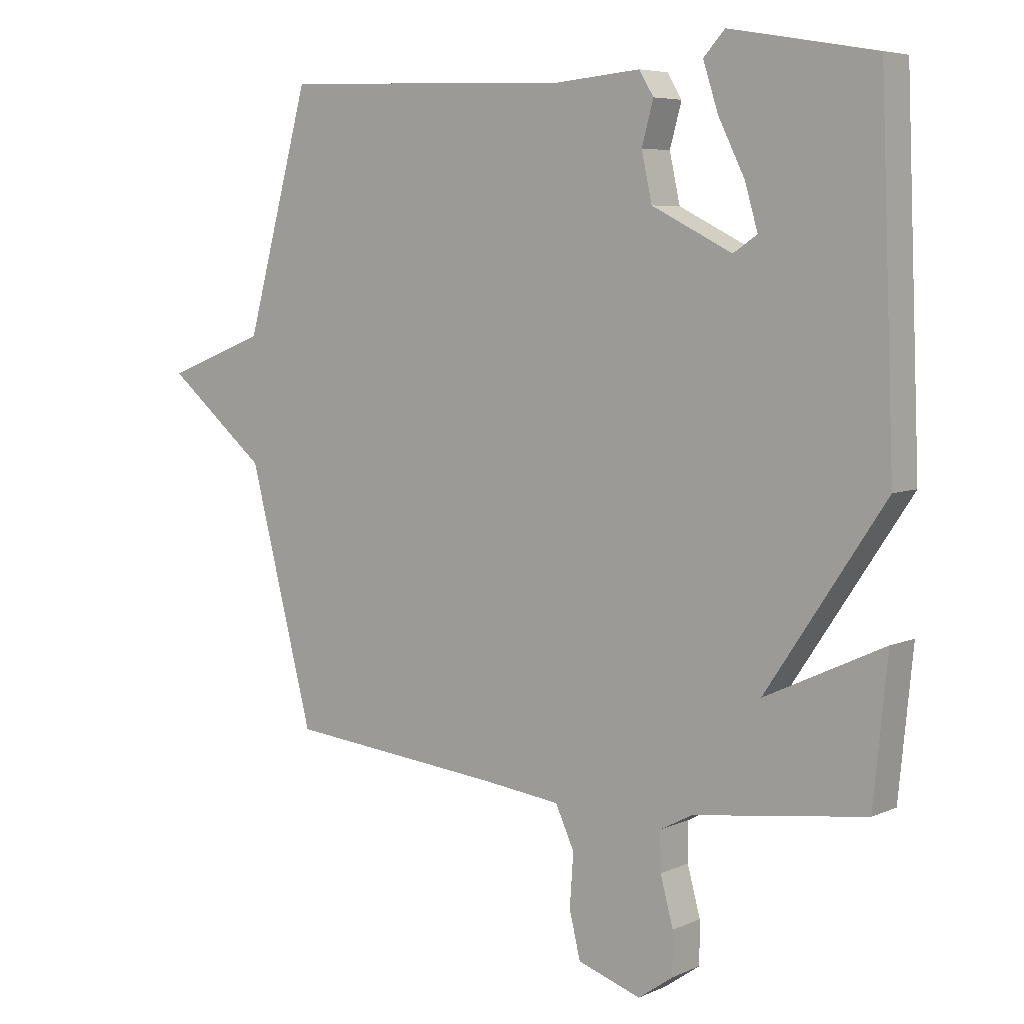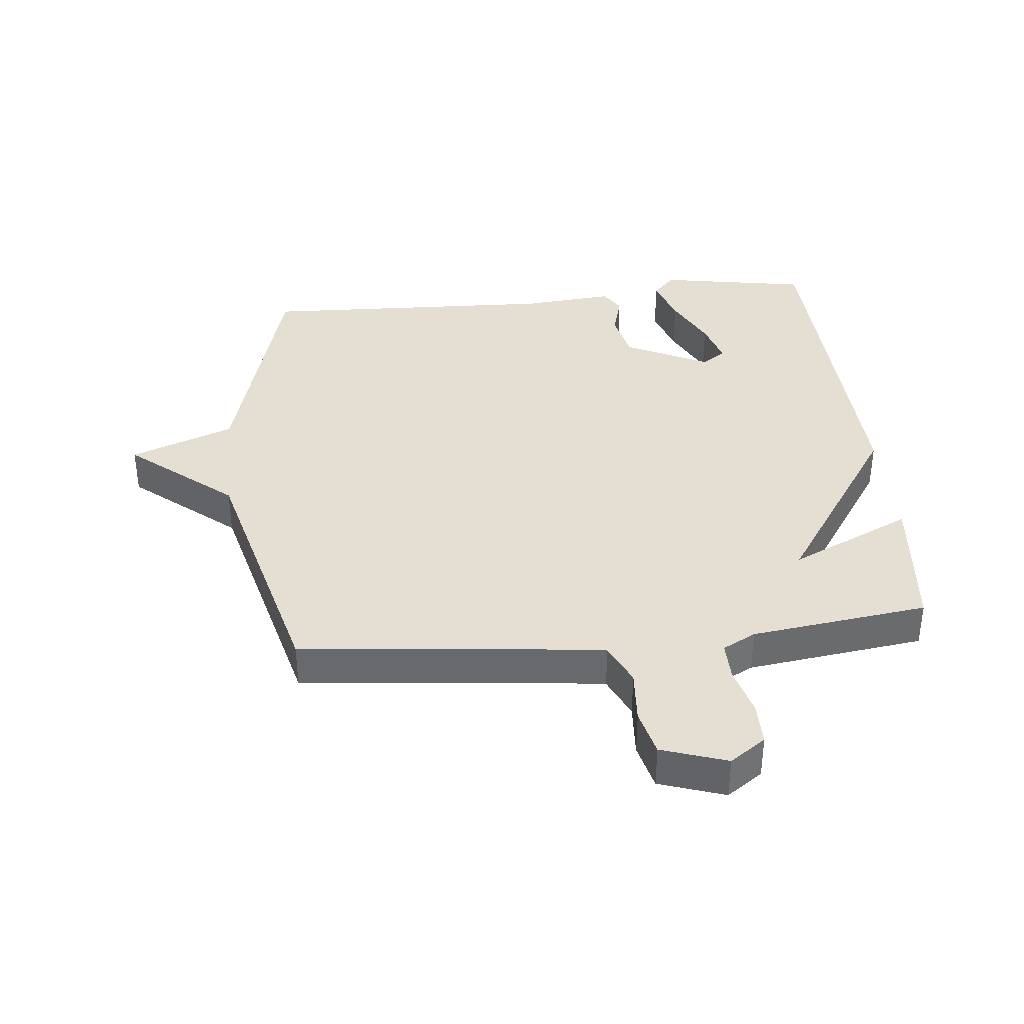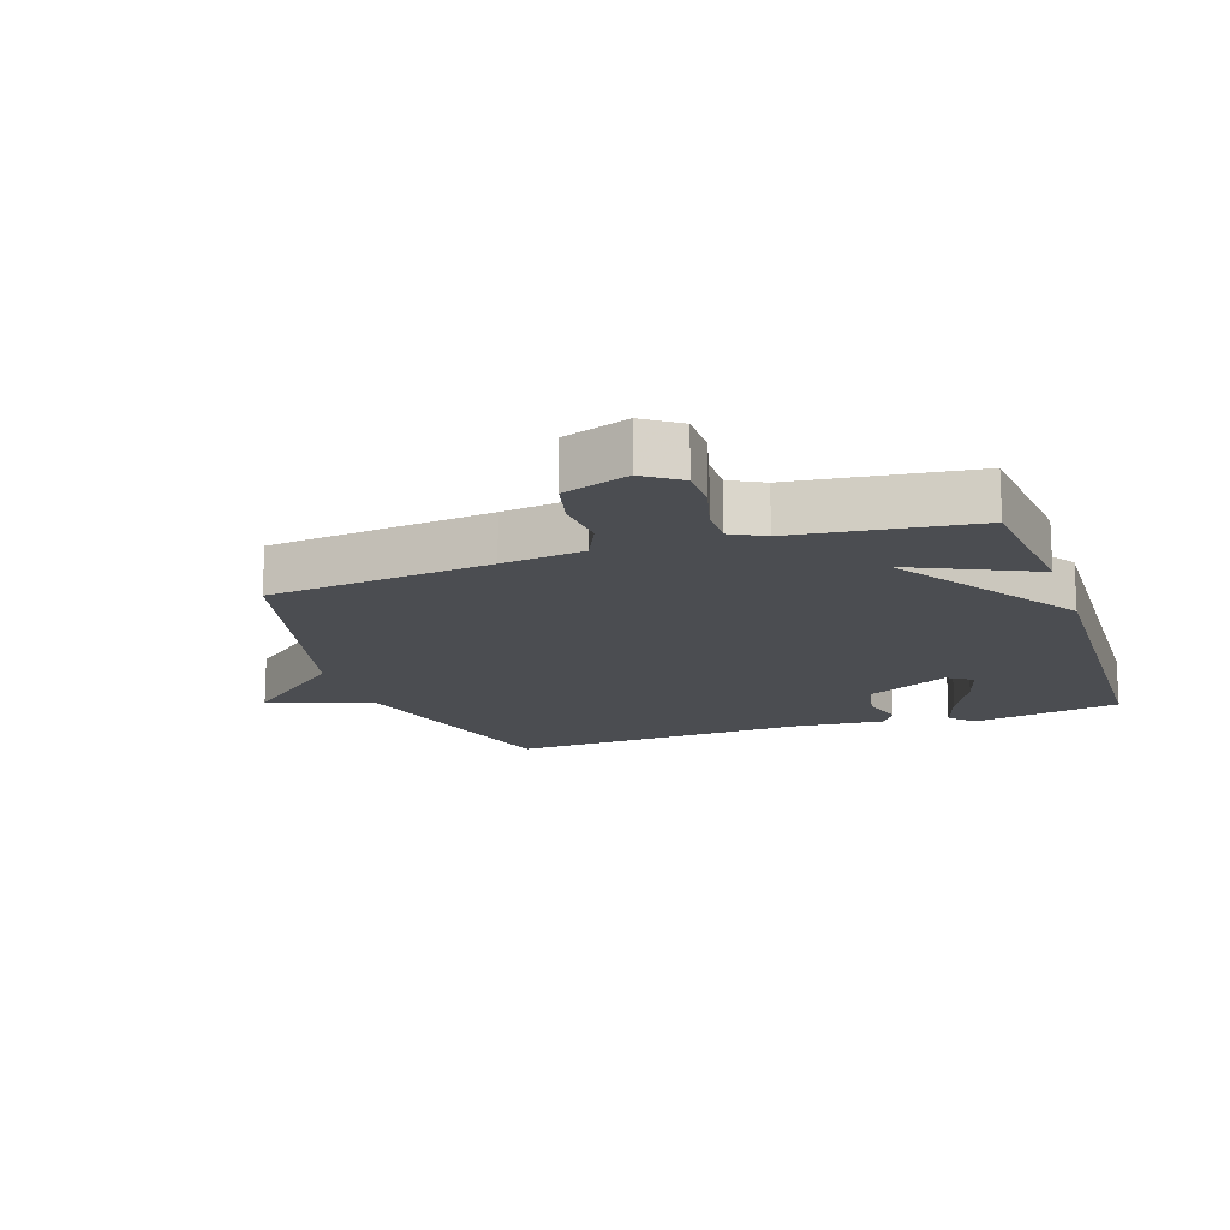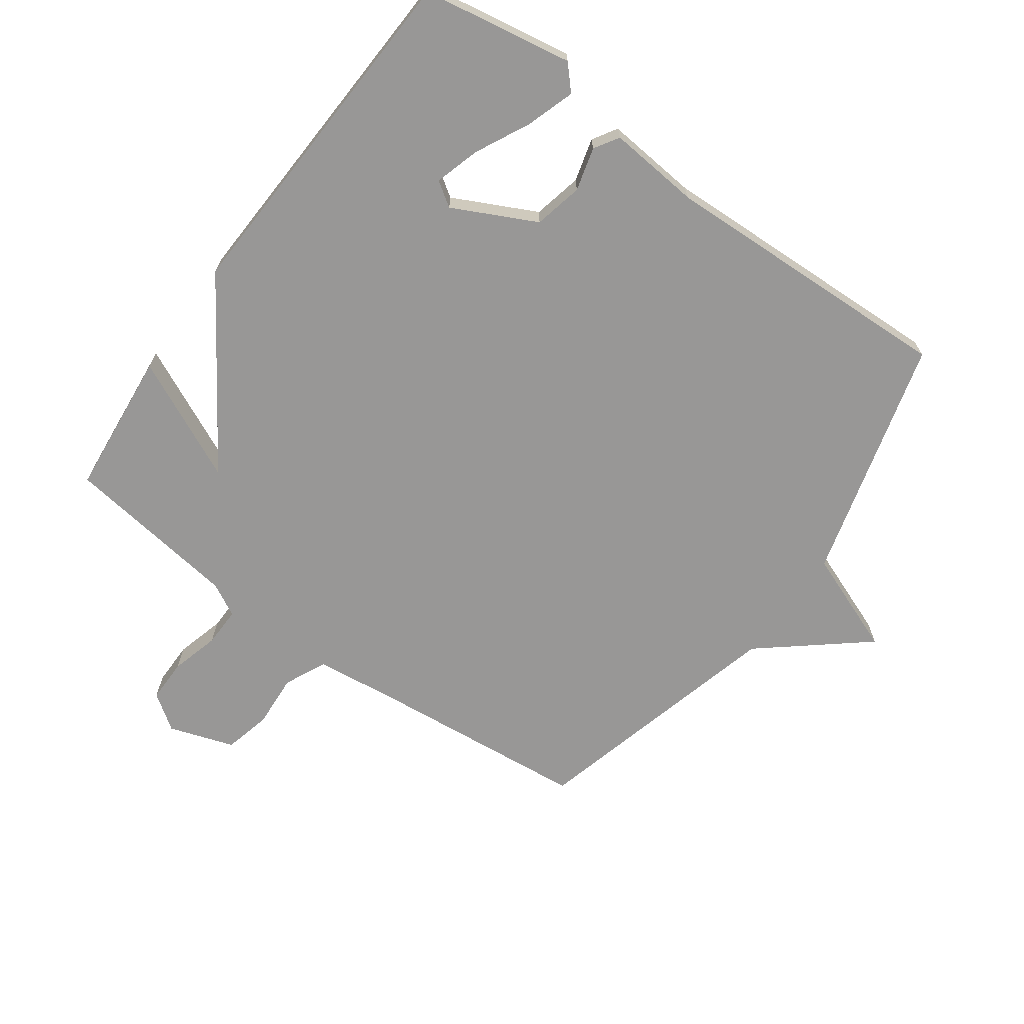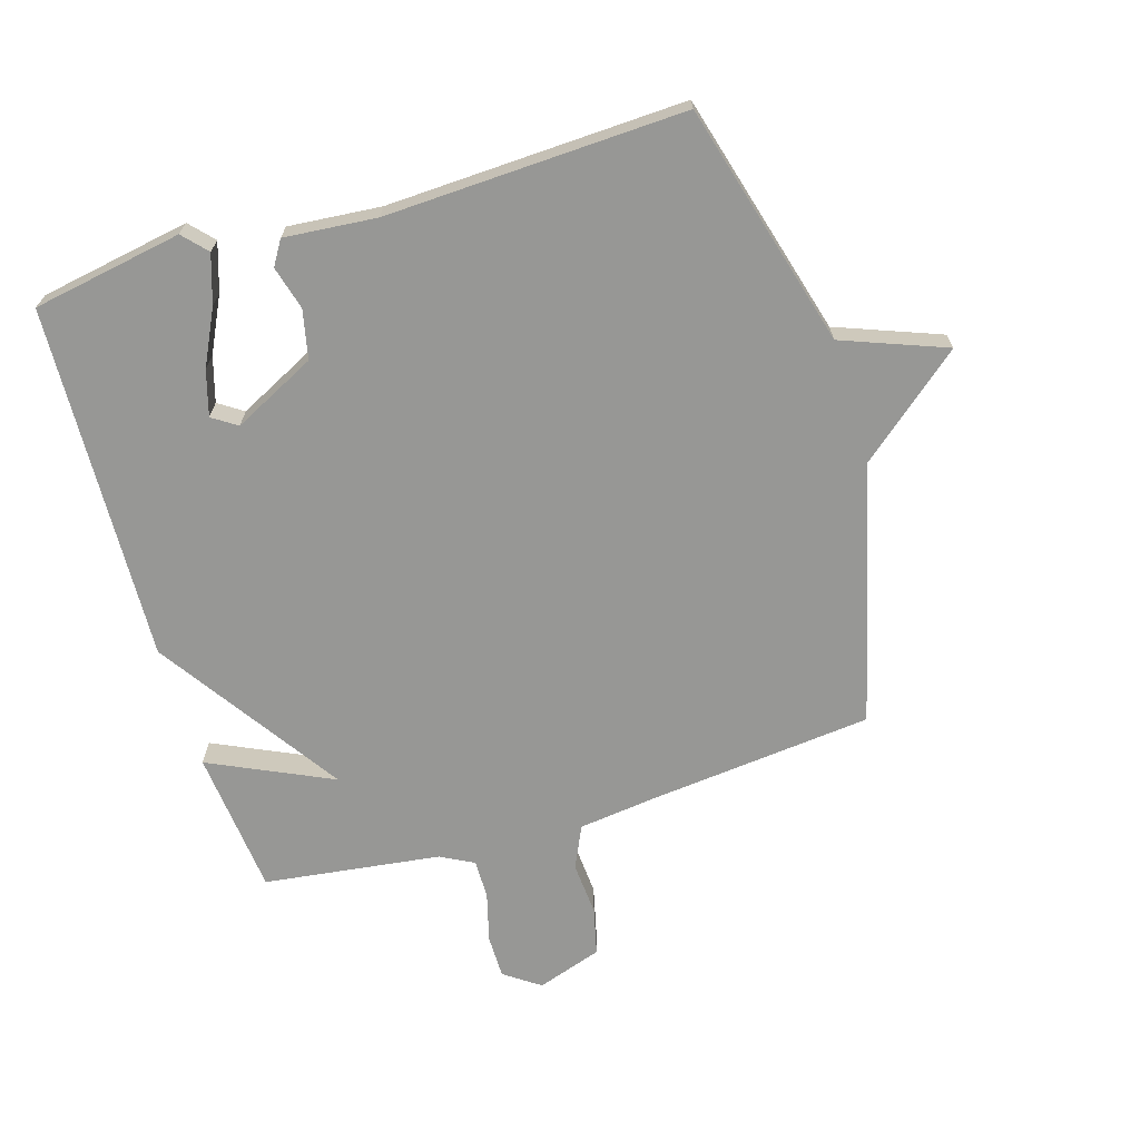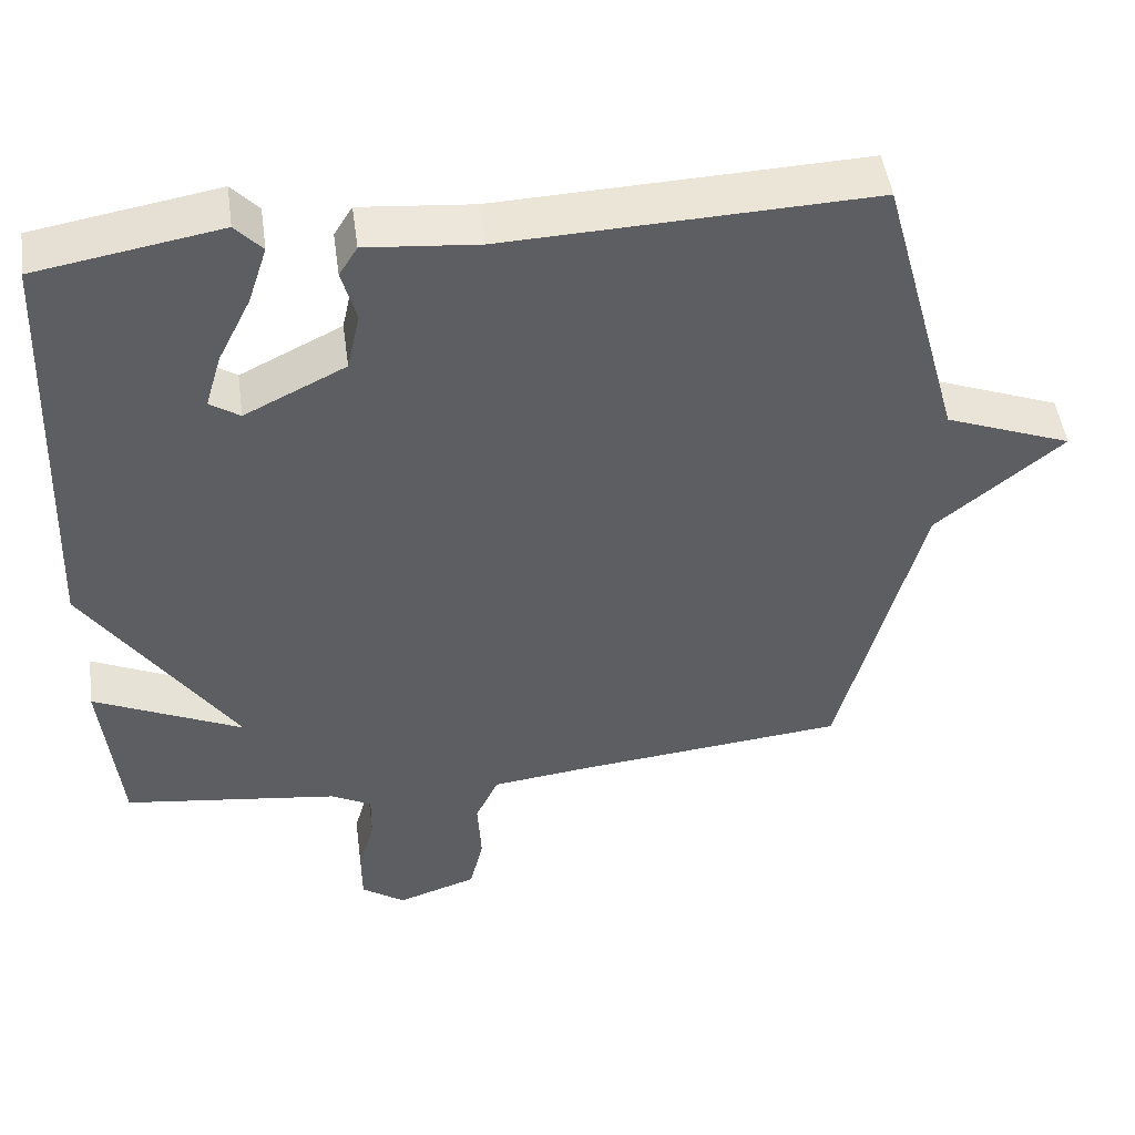
<metadata>
{"format":"obj","ext":"obj","renderer":"f3d","projection":"perspective","resolution":1024,"background":"white","views":[{"elev":6.0,"azim":-142.8,"up":"+Z"},{"elev":37.2,"azim":174.2,"up":"+Y"},{"elev":-15.6,"azim":-161.1,"up":"+Y"},{"elev":-68.3,"azim":-36.0,"up":"+Y"},{"elev":-68.1,"azim":16.9,"up":"+Y"},{"elev":48.8,"azim":-7.8,"up":"+Z"}]}
</metadata>
<code>
v -0.5 0.07 0.5
v -0.261 0.07 0.542
v -0.226 0.07 0.504
v -0.251 0.07 0.427
v -0.294 0.07 0.34
v -0.315 0.07 0.268
v -0.276 0.07 0.242
v -0.144 0.07 0.308
v -0.127 0.07 0.386
v -0.146 0.07 0.455
v -0.122 0.07 0.494
v 0.025 0.07 0.481
v 0.5 0.07 0.5
v 0.606 0.07 0.113
v 0.771 0.07 0.05
v 0.606 0.07 -0.087
v 0.5 0.07 -0.5
v 0.147 0.07 -0.536
v 0.017 0.07 -0.552
v -0.014 0.07 -0.619
v -0.008 0.07 -0.705
v -0.026 0.07 -0.78
v -0.13 0.07 -0.815
v -0.187 0.07 -0.775
v -0.187 0.07 -0.706
v -0.166 0.07 -0.628
v -0.165 0.07 -0.565
v -0.218 0.07 -0.537
v -0.5 0.07 -0.5
v -0.523 0.07 -0.268
v -0.328 0.07 -0.359
v -0.523 0.07 -0.068
v -0.5 0 0.5
v -0.261 0 0.542
v -0.226 0 0.504
v -0.251 0 0.427
v -0.294 0 0.34
v -0.315 0 0.268
v -0.276 0 0.242
v -0.144 0 0.308
v -0.127 0 0.386
v -0.146 0 0.455
v -0.122 0 0.494
v 0.025 0 0.481
v 0.5 0 0.5
v 0.606 0 0.113
v 0.771 0 0.05
v 0.606 0 -0.087
v 0.5 0 -0.5
v 0.147 0 -0.536
v 0.017 0 -0.552
v -0.014 0 -0.619
v -0.008 0 -0.705
v -0.026 0 -0.78
v -0.13 0 -0.815
v -0.187 0 -0.775
v -0.187 0 -0.706
v -0.166 0 -0.628
v -0.165 0 -0.565
v -0.218 0 -0.537
v -0.5 0 -0.5
v -0.523 0 -0.268
v -0.328 0 -0.359
v -0.523 0 -0.068
f 31 32 1
f 28 29 30 31
f 27 28 31 1
f 24 25 26
f 23 24 26
f 22 23 26
f 21 22 26
f 20 21 26
f 19 20 26 27
f 18 19 27 1
f 16 17 18
f 14 15 16
f 14 16 18
f 13 14 18
f 12 13 18
f 11 12 18
f 10 11 18
f 9 10 18
f 8 9 18
f 7 8 18
f 6 7 18
f 3 4 5
f 2 3 5
f 1 2 5
f 1 5 6
f 1 6 18
f 33 64 63
f 63 62 61 60
f 33 63 60 59
f 58 57 56
f 58 56 55
f 58 55 54
f 58 54 53
f 58 53 52
f 59 58 52 51
f 33 59 51 50
f 50 49 48
f 48 47 46
f 50 48 46
f 50 46 45
f 50 45 44
f 50 44 43
f 50 43 42
f 50 42 41
f 50 41 40
f 50 40 39
f 50 39 38
f 37 36 35
f 37 35 34
f 37 34 33
f 38 37 33
f 50 38 33
f 1 33 34 2
f 2 34 35 3
f 3 35 36 4
f 4 36 37 5
f 5 37 38 6
f 6 38 39 7
f 7 39 40 8
f 8 40 41 9
f 9 41 42 10
f 10 42 43 11
f 11 43 44 12
f 12 44 45 13
f 13 45 46 14
f 14 46 47 15
f 15 47 48 16
f 16 48 49 17
f 17 49 50 18
f 18 50 51 19
f 19 51 52 20
f 20 52 53 21
f 21 53 54 22
f 22 54 55 23
f 23 55 56 24
f 24 56 57 25
f 25 57 58 26
f 26 58 59 27
f 27 59 60 28
f 28 60 61 29
f 29 61 62 30
f 30 62 63 31
f 31 63 64 32
f 32 64 33 1

</code>
